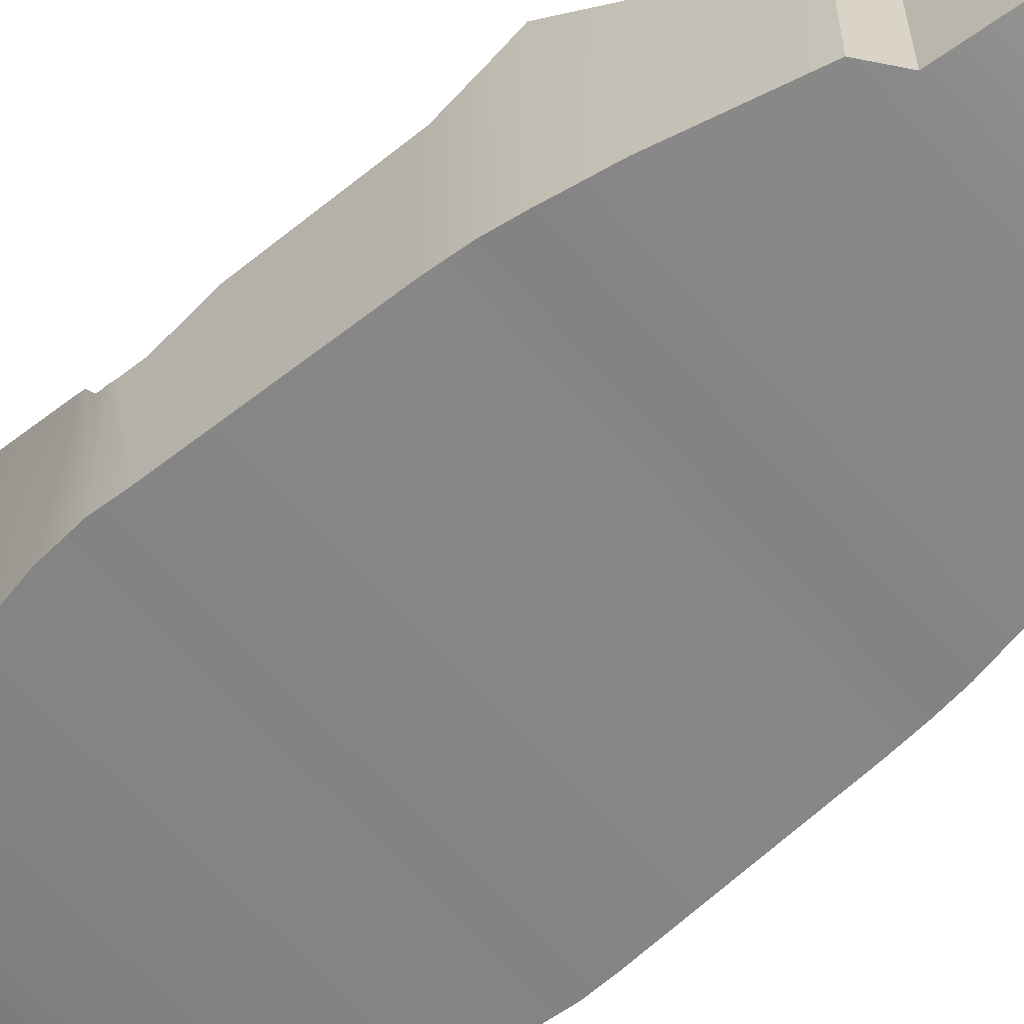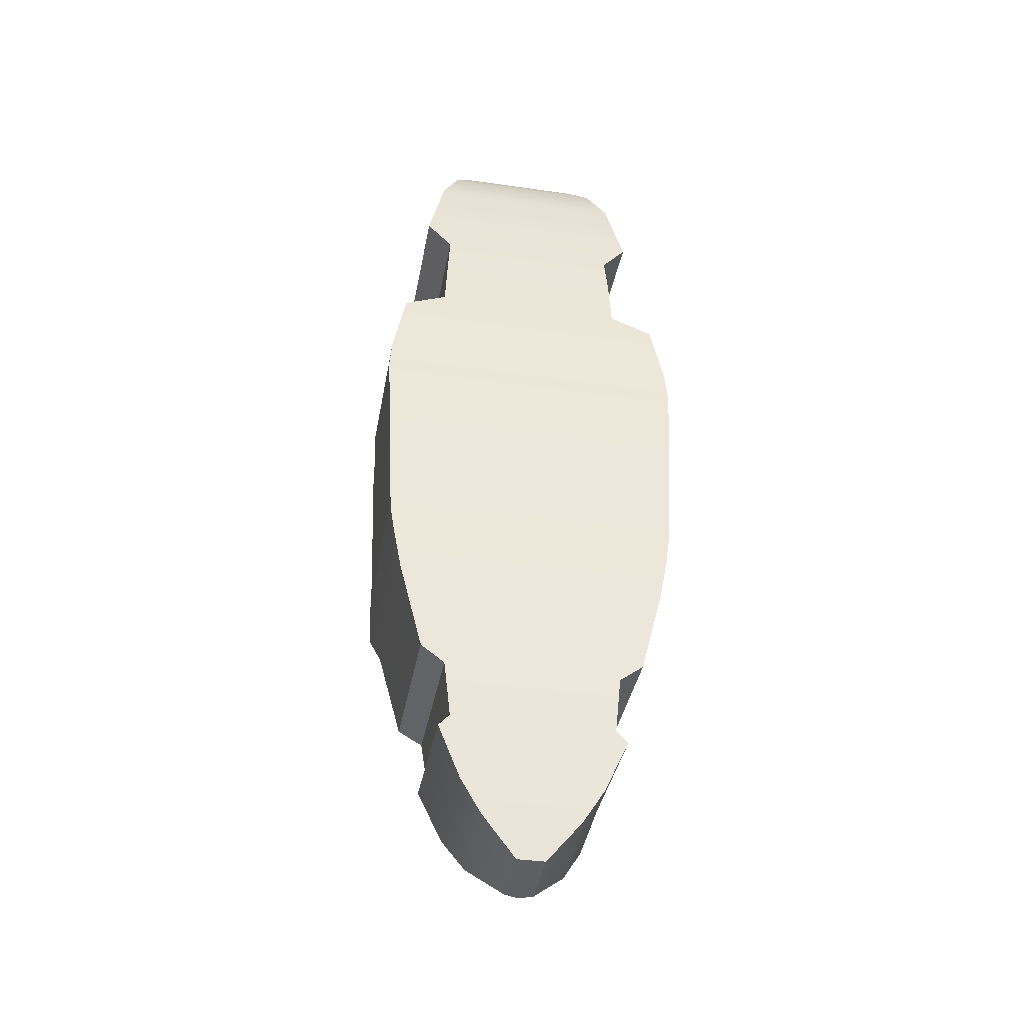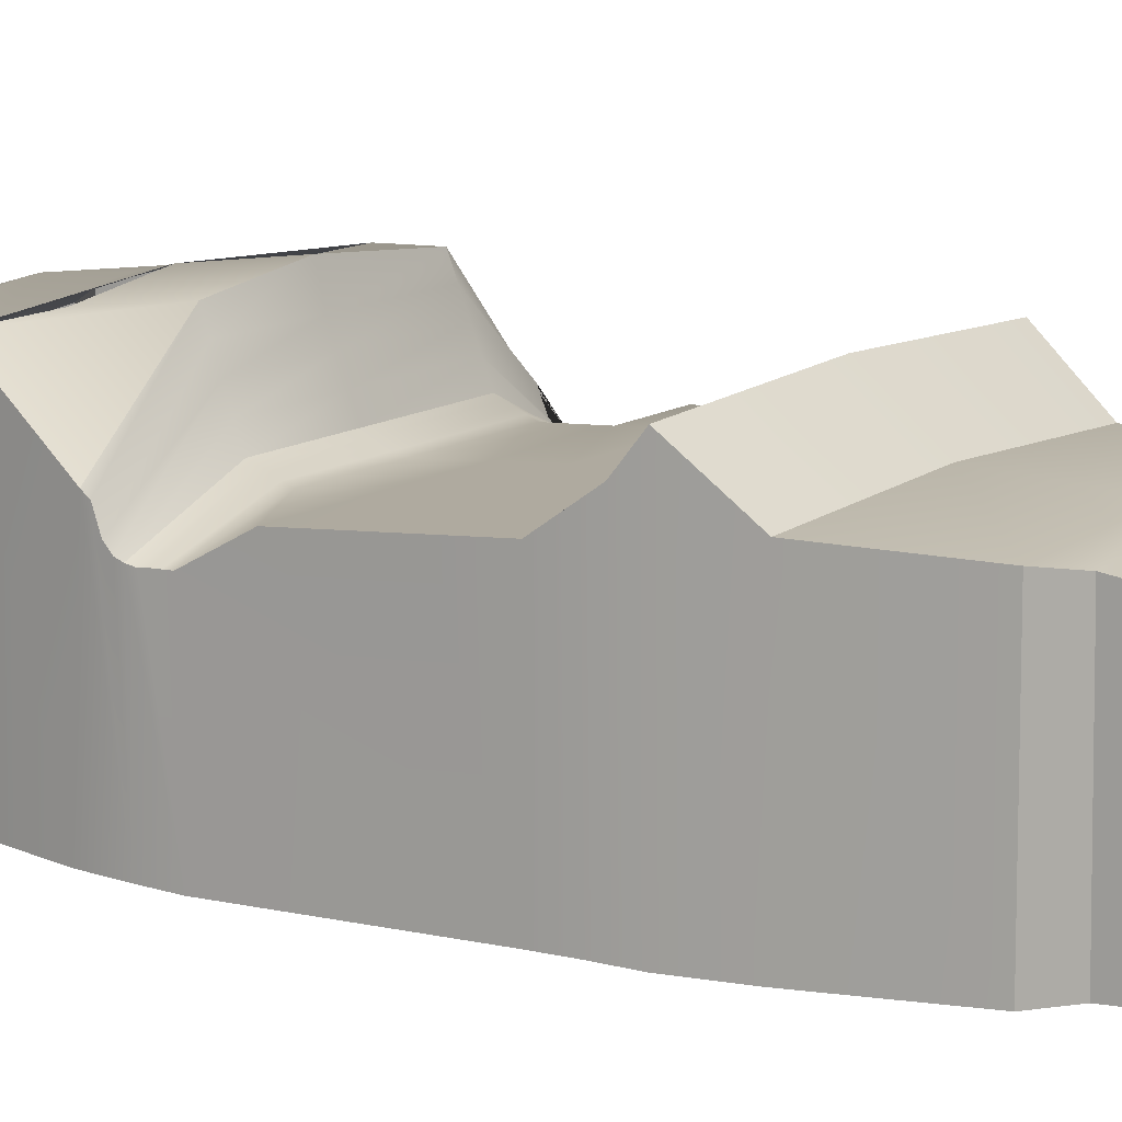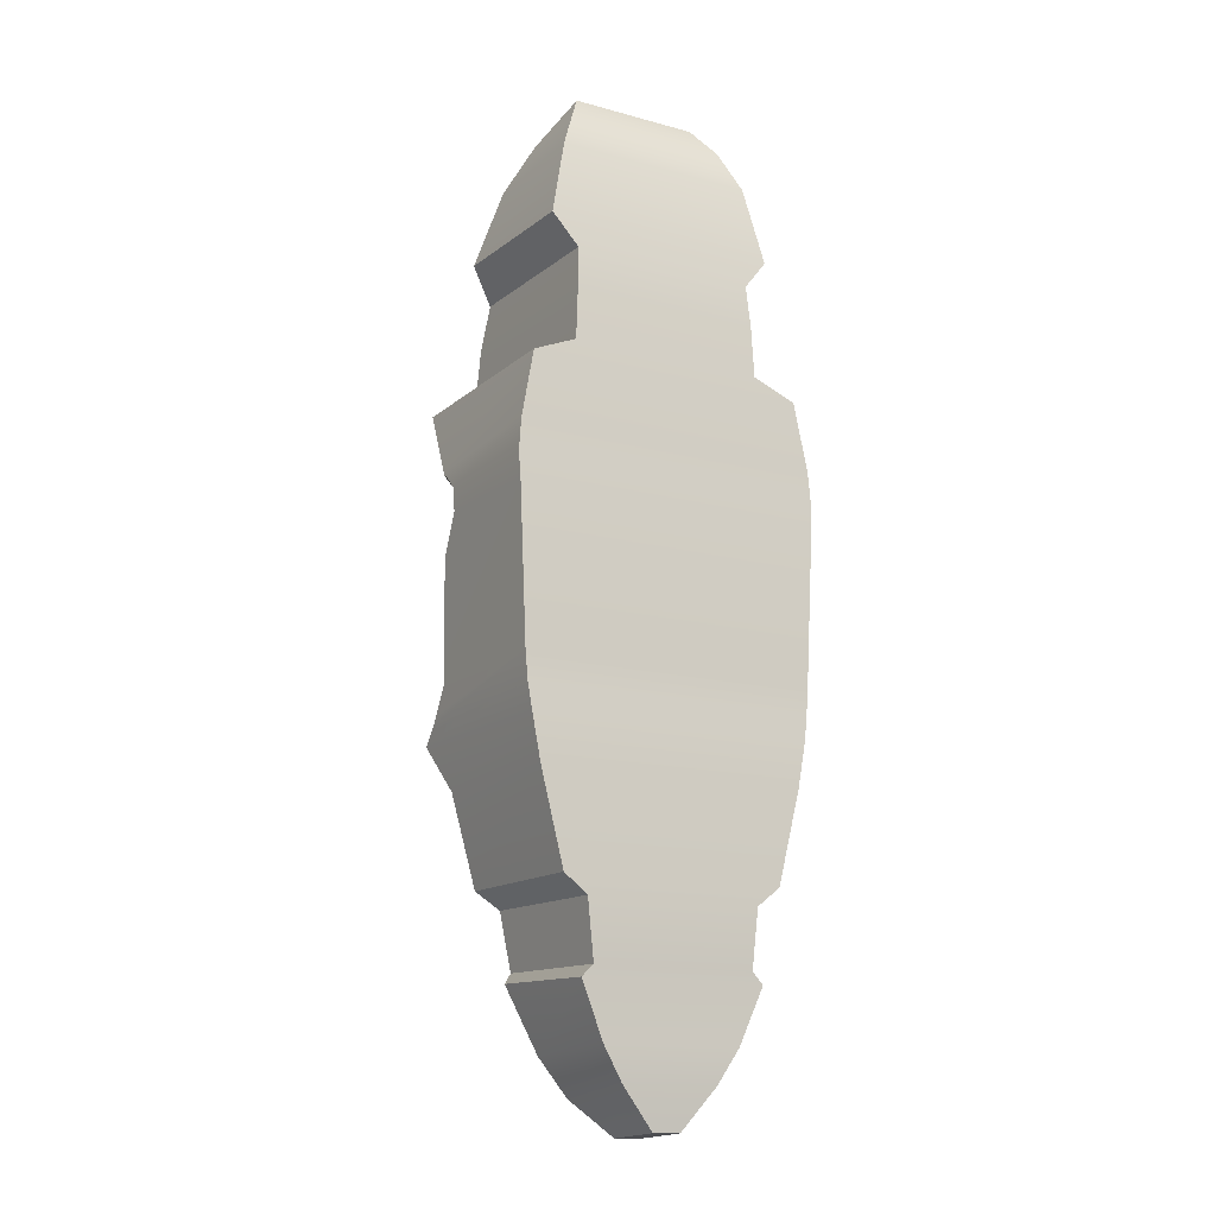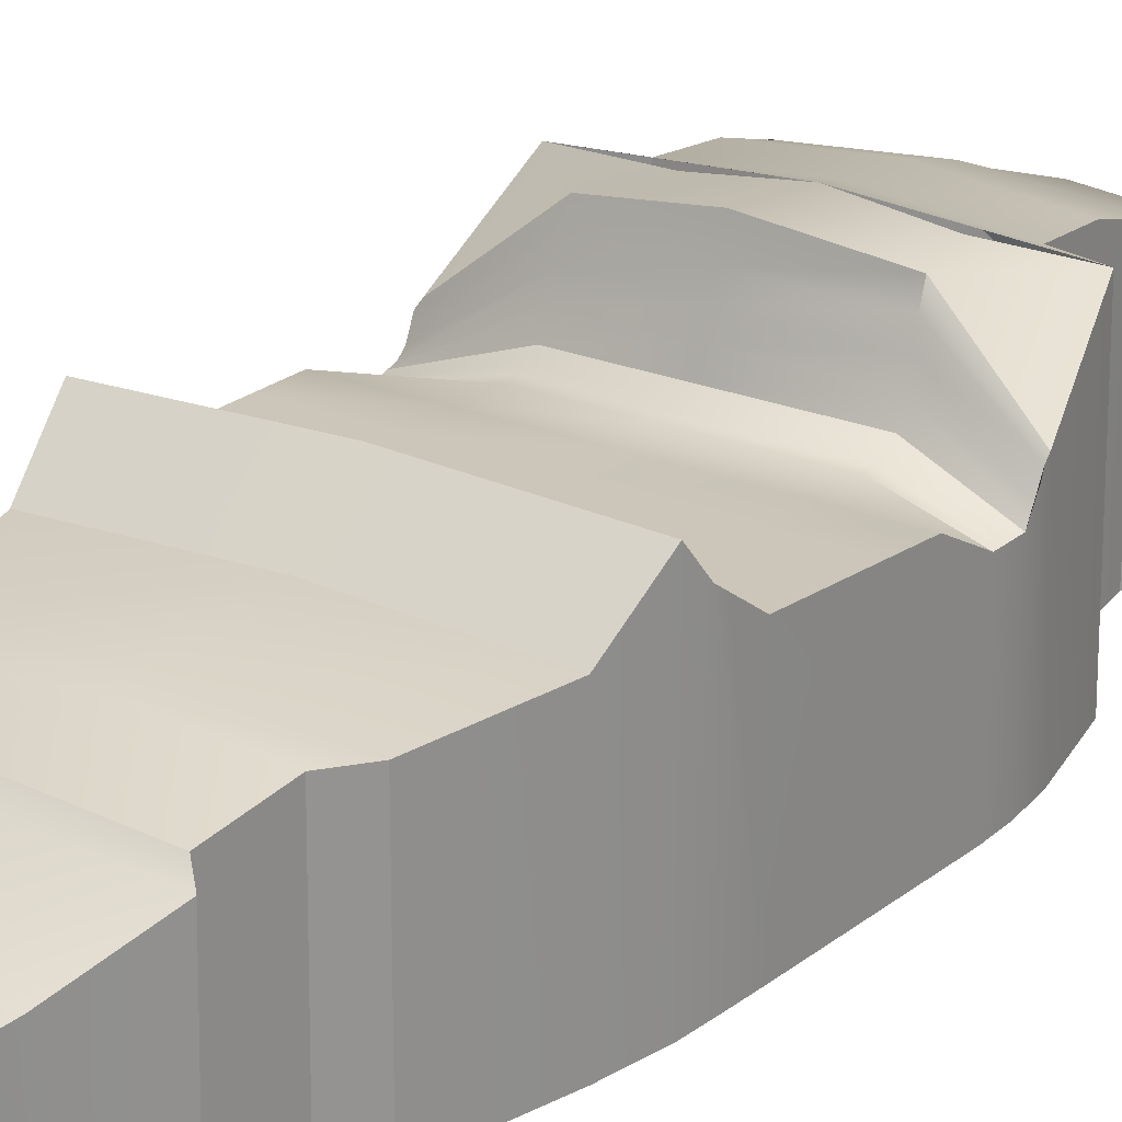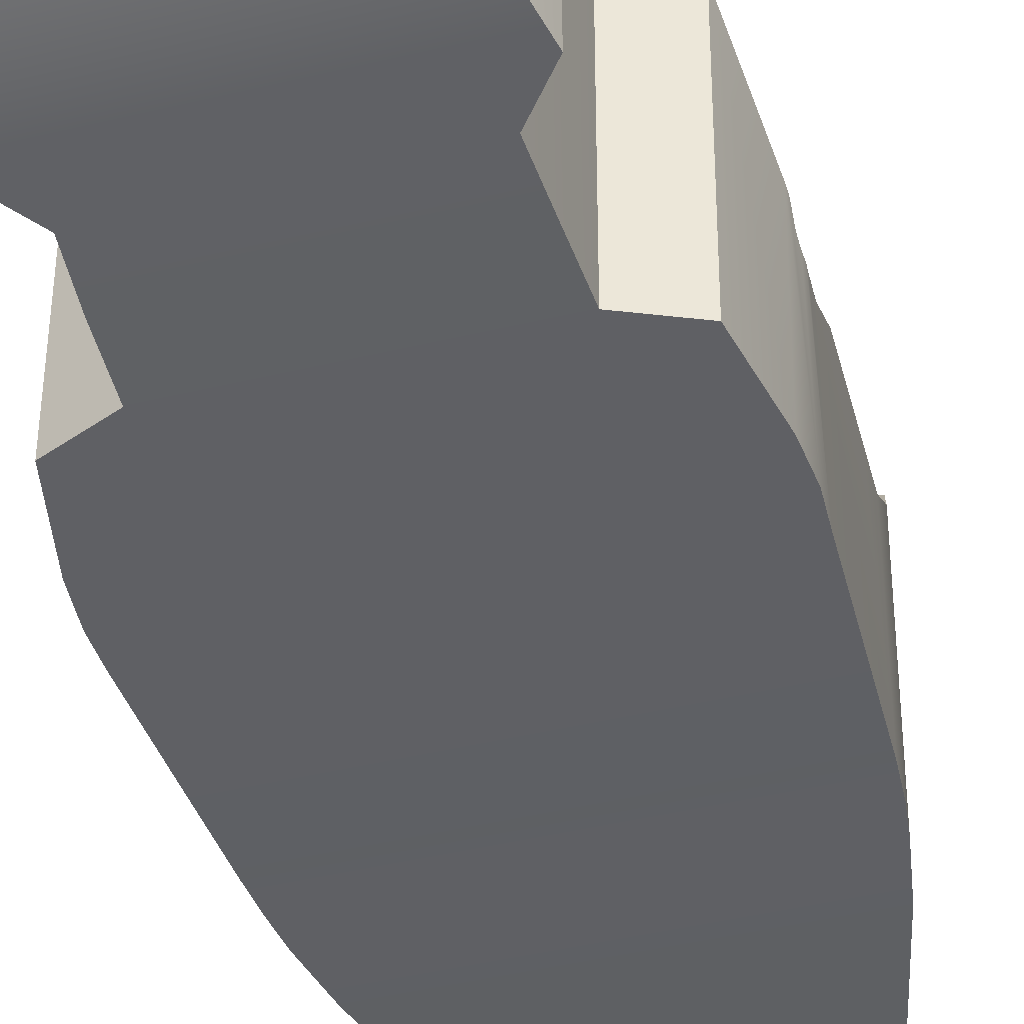
<metadata>
{"format":"obj","ext":"obj","renderer":"f3d","projection":"perspective","resolution":1024,"background":"white","views":[{"elev":-62.7,"azim":130.9,"up":"+Y"},{"elev":-38.4,"azim":-10.3,"up":"+Z"},{"elev":12.1,"azim":123.5,"up":"+Y"},{"elev":-14.3,"azim":-30.6,"up":"+Z"},{"elev":23.7,"azim":-145.8,"up":"+Y"},{"elev":-42.6,"azim":16.2,"up":"+Y"}]}
</metadata>
<code>
o Cube
v -0.8411 -0.7439 0.4567
v -0.8411 -0.04792 0.4723
v -0.8015 -0.7354 -0.3623
v -0.8015 0.1101 -0.37
v 0.8411 -0.7439 0.4567
v 0.8411 -0.04792 0.4723
v 0.8015 -0.7354 -0.3623
v 0.8015 0.1101 -0.37
v -0.7892 0.2456 -0.5599
v -0.7892 -0.7373 -0.5134
v 0.7892 -0.7373 -0.5134
v 0.7892 0.2456 -0.5599
v -0.7698 0.3644 -0.6472
v -0.7698 -0.7453 -0.6473
v 0.7698 -0.7453 -0.6473
v 0.7698 0.3644 -0.6472
v -0.7234 0.1613 -0.8986
v -0.7234 -0.7464 -0.8909
v 0.7234 -0.7464 -0.8909
v 0.7234 0.1613 -0.8986
v -0.4705 0.1167 -1.473
v -0.4705 -0.7443 -1.481
v 0.4705 -0.7443 -1.481
v 0.4705 0.1167 -1.473
v -0.4922 0.0183 -1.835
v -0.4922 -0.7261 -1.85
v 0.5051 -0.7261 -1.85
v 0.5051 0.0183 -1.835
v -0.3721 -0.1047 -2.181
v -0.3721 -0.7171 -2.142
v 0.3721 -0.7171 -2.142
v 0.3721 -0.1047 -2.181
v -0.2592 -0.1898 -2.377
v -0.2592 -0.6954 -2.32
v 0.2592 -0.6954 -2.32
v 0.2592 -0.1898 -2.377
v -0.07477 -0.3145 -2.558
v -0.07477 -0.6587 -2.536
v 0.07477 -0.6587 -2.536
v 0.07477 -0.3145 -2.558
v -0.848 -0.7362 0.5902
v -0.848 -0.04502 0.5981
v 0.848 -0.04502 0.5981
v 0.848 -0.7362 0.5902
v -0.8343 -0.7327 0.7616
v -0.8343 0.09749 0.7229
v 0.8343 0.09749 0.7229
v 0.8343 -0.7327 0.7616
v -0.514 -0.7086 1.496
v -0.514 0.3312 1.503
v 0.514 0.3312 1.503
v 0.514 -0.7086 1.496
v -0.6364 -0.6673 1.896
v -0.6364 0.186 1.92
v 0.6364 0.186 1.92
v 0.6364 -0.6673 1.896
v -0.5409 -0.6106 2.315
v -0.5409 0.04836 2.3
v 0.5409 0.04836 2.3
v 0.5409 -0.6106 2.315
v -0.4433 -0.5214 2.536
v -0.4433 -0.1189 2.521
v 0.4433 -0.1189 2.521
v 0.4433 -0.5214 2.536
v -0.349 -0.4004 2.694
v -0.349 -0.2855 2.655
v 0.349 -0.2855 2.655
v 0.349 -0.4004 2.694
v 0.44 -0.7352 -1.79
v 0.44 0.06749 -1.778
v -0.4336 -0.7352 -1.79
v -0.4336 0.06749 -1.778
v 0.5981 0.139 -1.383
v -0.5981 0.139 -1.383
v -0.5981 -0.7454 -1.383
v 0.5981 -0.7454 -1.383
v -0.763 0.3852 1.113
v 0.763 0.3852 1.113
v 0.763 -0.7207 1.129
v -0.763 -0.7207 1.129
v -0.5265 0.3582 1.224
v 0.5265 0.3582 1.224
v 0.5265 -0.7146 1.228
v -0.5265 -0.7146 1.228
v 0.4993 -0.6879 1.728
v -0.4993 -0.6879 1.728
v -0.4993 0.2586 1.744
v 0.4993 0.2586 1.744
v -0.8213 0.08249 0.05119
v 0 0.1101 -0.37
v 0.8213 0.08249 0.05119
v 0 0.05493 0.4723
v 0 0.2456 -0.5599
v 0.7954 0.1778 -0.4649
v -0.7954 0.1778 -0.4649
v 0 0.3945 -0.6472
v 0.7795 0.305 -0.6036
v -0.7795 0.305 -0.6036
v 0 0.1093 0.5981
v -0.8445 -0.04881 0.5352
v 0.8445 -0.04881 0.5352
v 0 0.4865 0.7229
v -0.8411 -0.003944 0.6605
v 0.8411 -0.003944 0.6605
v 0 0.2742 0.6605
v 0 0.0821 0.5352
v 0 0.305 -0.6036
v 0 0.1778 -0.4649
v 0 0.08249 0.05119
v -0.8114 0.09628 -0.1594
v 0.4008 0.1101 -0.37
v 0.8312 0.06871 0.2618
v -0.5163 0.05493 0.4723
v 0.3946 0.2456 -0.5599
v 0.7984 0.1439 -0.4174
v -0.7984 0.1439 -0.4174
v 0.3849 0.3644 -0.6472
v 0.7843 0.2753 -0.5817
v -0.7843 0.2753 -0.5817
v -0.5205 0.1093 0.5981
v -0.8463 -0.05159 0.5667
v 0.8428 -0.04836 0.5038
v -0.5121 0.4392 0.7229
v -0.8446 -0.035 0.6293
v 0.8446 -0.035 0.6293
v -0.8312 0.06871 0.2618
v -0.492 0.1101 -0.37
v 0.8114 0.09628 -0.1594
v 0.4205 0.05493 0.4723
v -0.4844 0.2456 -0.5599
v 0.7923 0.2117 -0.5124
v -0.7923 0.2117 -0.5124
v -0.4725 0.3644 -0.6472
v 0.7746 0.3347 -0.6254
v -0.7746 0.3347 -0.6254
v 0.424 0.1093 0.5981
v -0.8428 -0.04836 0.5038
v 0.8463 -0.05159 0.5667
v 0.4172 0.4392 0.7229
v -0.8377 0.0762 0.6917
v 0.8377 0.0762 0.6917
v 0 0.3567 0.6917
v 0 0.1917 0.6293
v 0.4206 0.2742 0.6605
v -0.5163 0.2742 0.6605
v 0 0.09568 0.5667
v 0 0.06851 0.5038
v 0.4223 0.0821 0.5352
v -0.5184 0.0821 0.5352
v 0 0.3347 -0.6254
v 0 0.2753 -0.5817
v -0.4785 0.305 -0.6036
v 0.3897 0.305 -0.6036
v 0 0.2117 -0.5124
v 0 0.1439 -0.4174
v -0.4882 0.1778 -0.4649
v 0.3977 0.1778 -0.4649
v 0 0.06871 0.2618
v 0 0.09628 -0.1594
v 0.4107 0.08249 0.05119
v -0.5042 0.08249 0.05119
v -0.4981 0.09628 -0.1594
v 0.4057 0.09628 -0.1594
v 0.4156 0.06871 0.2618
v 0.3992 0.1439 -0.4174
v -0.4901 0.1439 -0.4174
v -0.4863 0.2117 -0.5124
v 0.3922 0.2753 -0.5817
v -0.4815 0.2753 -0.5817
v -0.4755 0.3347 -0.6254
v -0.5174 0.06851 0.5038
v 0.4214 0.06851 0.5038
v 0.4231 0.09568 0.5667
v -0.5184 0.1917 0.6293
v 0.4223 0.1917 0.6293
v 0.4189 0.3567 0.6917
v -0.5142 0.3567 0.6917
v -0.5195 0.09568 0.5667
v 0.3873 0.3347 -0.6254
v 0.3961 0.2117 -0.5124
v -0.5102 0.06871 0.2618
v 0 0.4325 1.113
v 0.3815 0.3852 1.113
v -0.3815 0.3852 1.113
v 0 0.1913 -0.8986
v 0 0.1467 -1.473
v 0.006477 0.04834 -1.835
v 0 -0.0747 -2.181
v 0 -0.1598 -2.377
v 0.003239 0.09754 -1.778
v 0 0.169 -1.383
v 0 -0.2844 -2.558
v 0 0.3786 1.503
v 0 0.2333 1.92
v 0 0.09571 2.3
v 0 -0.07156 2.521
v 0 -0.2382 2.655
v 0 0.4056 1.224
v 0 0.3059 1.744
f 1 2 126 89 110 4 3
f 8 7 11 12 131 94 115
f 7 8 128 91 112 6 5
f 1 5 44 41
f 3 7 5 1
f 181 126 2 113
f 12 11 15 16 134 97 118
f 7 3 10 11
f 180 131 12 114
f 3 4 116 95 132 9 10
f 15 14 18 19
f 11 10 14 15
f 179 134 16 117
f 10 9 119 98 135 13 14
f 191 73 24 186
f 17 13 96 185
f 14 13 17 18
f 16 15 19 20
f 70 69 27 28
f 75 74 21 22
f 73 76 23 24
f 76 75 22 23
f 187 28 32 188
f 69 71 26 27
f 190 70 28 187
f 71 72 25 26
f 188 32 36 189
f 26 25 29 30
f 28 27 31 32
f 27 26 30 31
f 36 35 39 40
f 30 29 33 34
f 32 31 35 36
f 31 30 34 35
f 38 37 192 40 39
f 35 34 38 39
f 185 96 16 20
f 34 33 37 38
f 42 41 45 46 140 103 124
f 178 121 42 120
f 5 6 122 101 138 43 44
f 2 1 41 42 121 100 137
f 198 81 50 193
f 177 140 46 123
f 44 43 125 104 141 47 48
f 41 44 48 45
f 86 85 56 53
f 83 82 51 52
f 84 83 52 49
f 81 84 49 50
f 194 54 58 195
f 87 86 53 54
f 199 87 54 194
f 85 88 55 56
f 60 59 63 64
f 56 55 59 60
f 53 56 60 57
f 54 53 57 58
f 61 64 68 65
f 57 60 64 61
f 58 57 61 62
f 195 58 62 196
f 68 67 197 66 65
f 62 61 65 66
f 196 62 66 197
f 64 63 67 68
f 22 21 72 71
f 186 24 70 190
f 23 22 71 69
f 24 23 69 70
f 19 18 75 76
f 20 19 76 73
f 18 17 74 75
f 185 20 73 191
f 46 45 80 77
f 45 48 79 80
f 48 47 78 79
f 123 46 77 184
f 77 80 84 81
f 80 79 83 84
f 79 78 82 83
f 82 78 182 198
f 52 51 88 85
f 193 50 87 199
f 50 49 86 87
f 49 52 85 86
f 176 142 102 139
f 175 143 105 144
f 174 124 103 145
f 173 146 99 136
f 172 147 106 148
f 171 137 100 149
f 170 150 96 133
f 169 151 107 152
f 168 118 97 153
f 167 154 93 130
f 166 155 108 156
f 165 115 94 157
f 164 158 92 129
f 163 159 109 160
f 162 110 89 161
f 159 162 161 109
f 90 127 162 159
f 127 4 110 162
f 128 163 160 91
f 8 111 163 128
f 111 90 159 163
f 112 164 129 6
f 91 160 164 112
f 160 109 158 164
f 155 165 157 108
f 90 111 165 155
f 111 8 115 165
f 116 166 156 95
f 4 127 166 116
f 127 90 155 166
f 132 167 130 9
f 95 156 167 132
f 156 108 154 167
f 151 168 153 107
f 93 114 168 151
f 114 12 118 168
f 119 169 152 98
f 9 130 169 119
f 130 93 151 169
f 135 170 133 13
f 98 152 170 135
f 152 107 150 170
f 147 171 149 106
f 92 113 171 147
f 113 2 137 171
f 122 172 148 101
f 6 129 172 122
f 129 92 147 172
f 138 173 136 43
f 101 148 173 138
f 148 106 146 173
f 143 174 145 105
f 99 120 174 143
f 120 42 124 174
f 125 175 144 104
f 43 136 175 125
f 136 99 143 175
f 141 176 139 47
f 104 144 176 141
f 144 105 142 176
f 142 177 123 102
f 105 145 177 142
f 145 103 140 177
f 146 178 120 99
f 106 149 178 146
f 149 100 121 178
f 150 179 117 96
f 107 153 179 150
f 153 97 134 179
f 154 180 114 93
f 108 157 180 154
f 157 94 131 180
f 158 181 113 92
f 109 161 181 158
f 161 89 126 181
f 102 123 184 182
f 139 102 182 183
f 78 47 139 183
f 17 185 191 74
f 21 186 190 72
f 29 188 189 33
f 72 190 187 25
f 25 187 188 29
f 74 191 186 21
f 37 33 189 192
f 36 40 192 189
f 51 193 199 88
f 63 196 197 67
f 59 195 196 63
f 88 199 194 55
f 55 194 195 59
f 82 198 193 51
f 81 198 182 77

</code>
